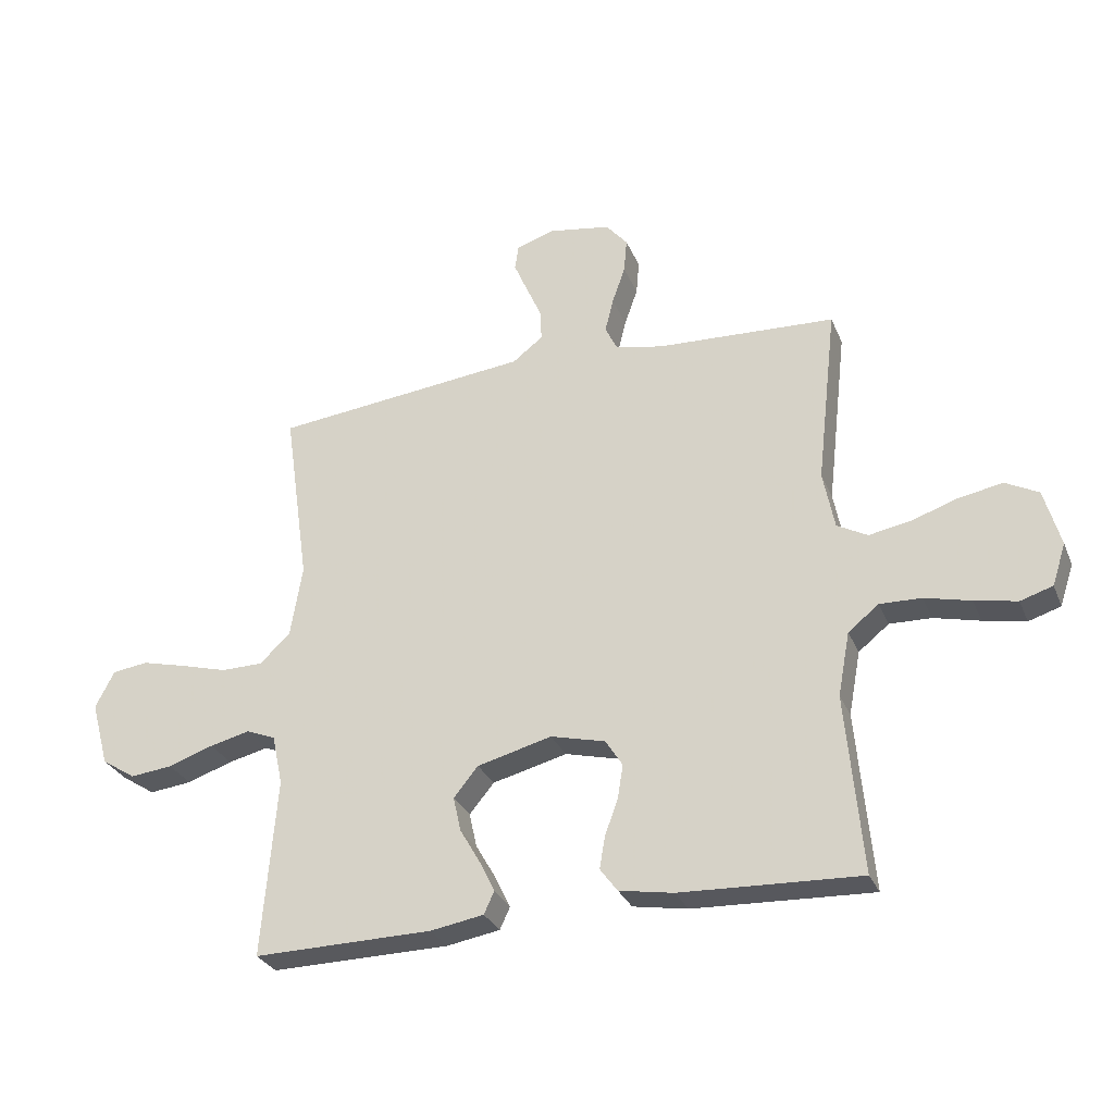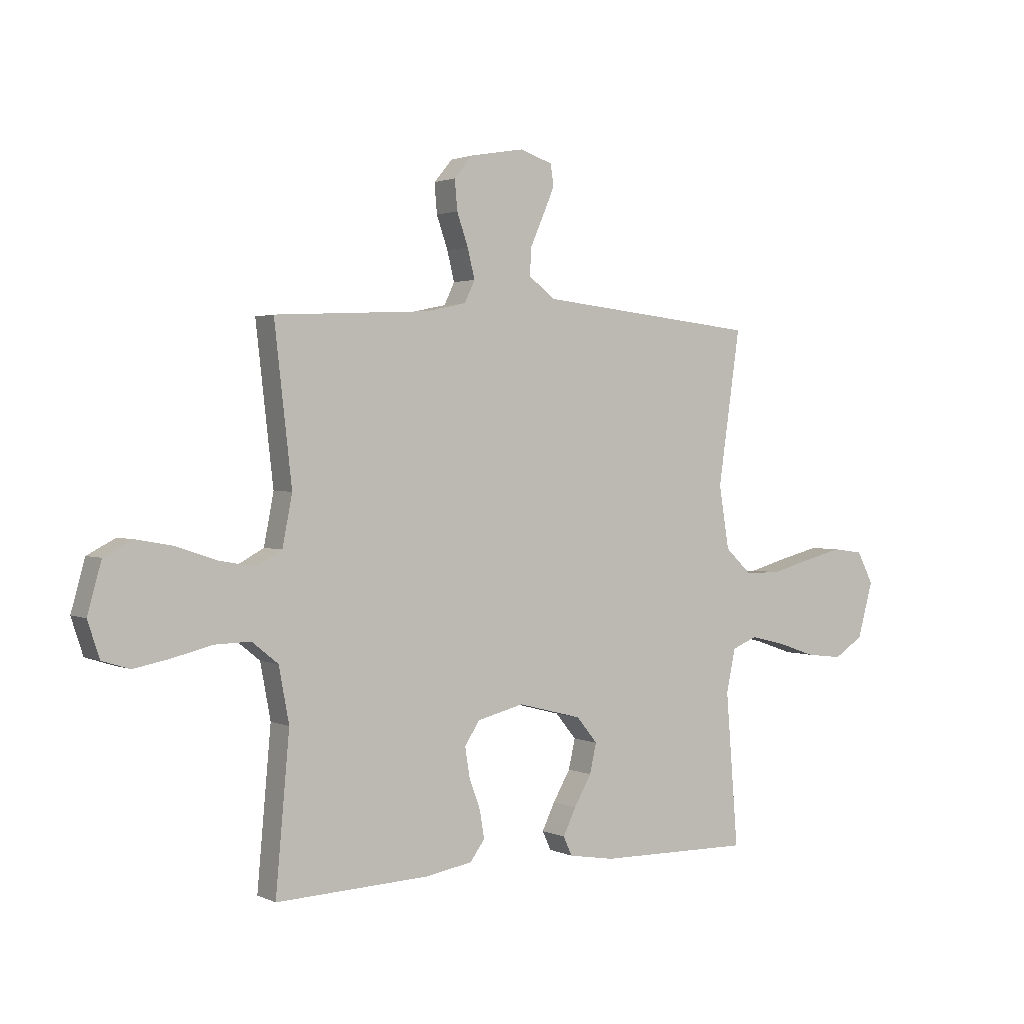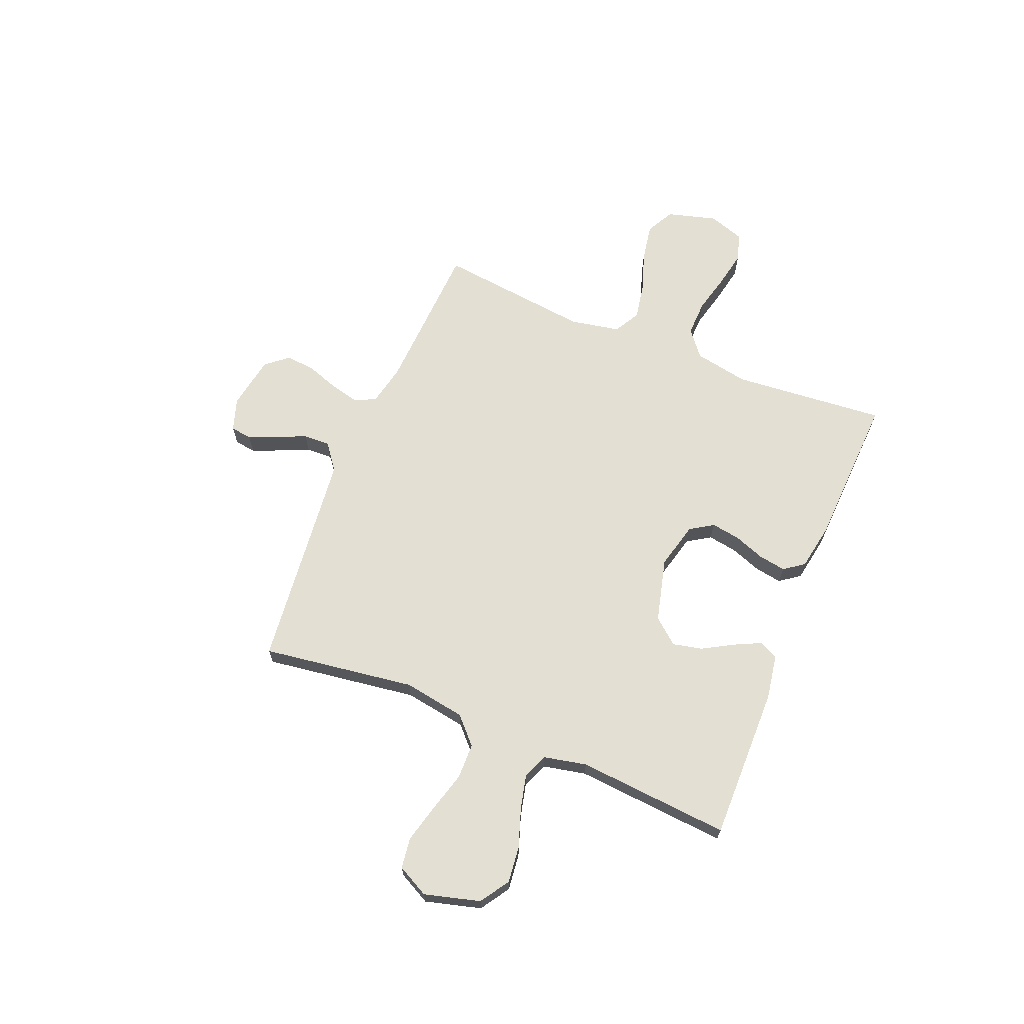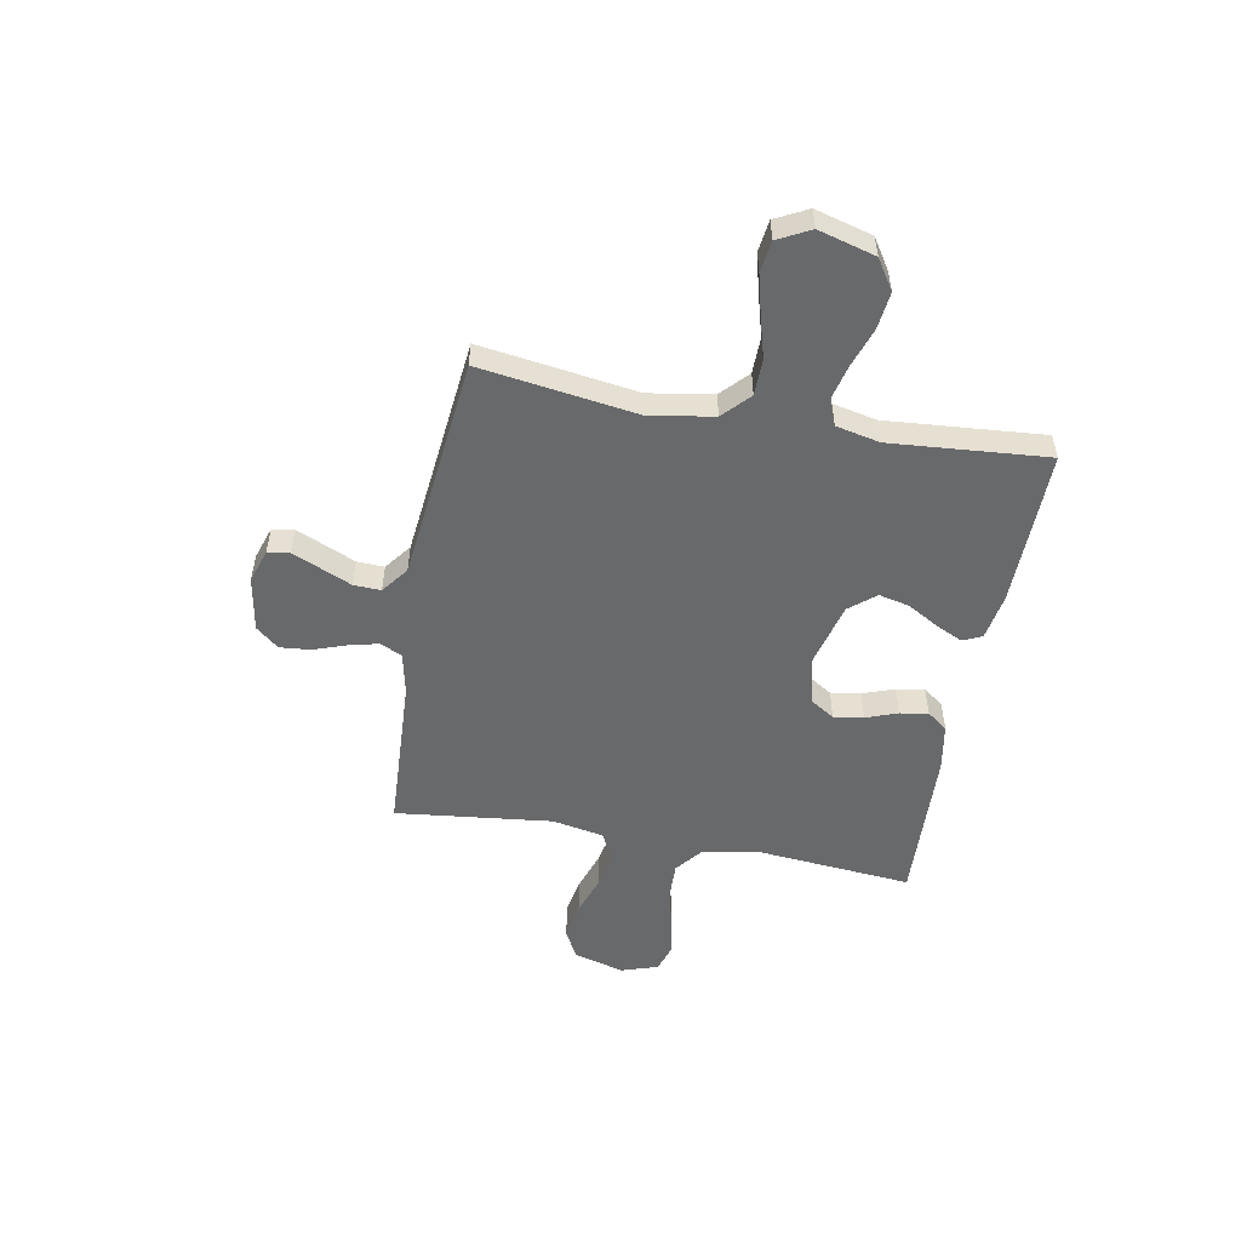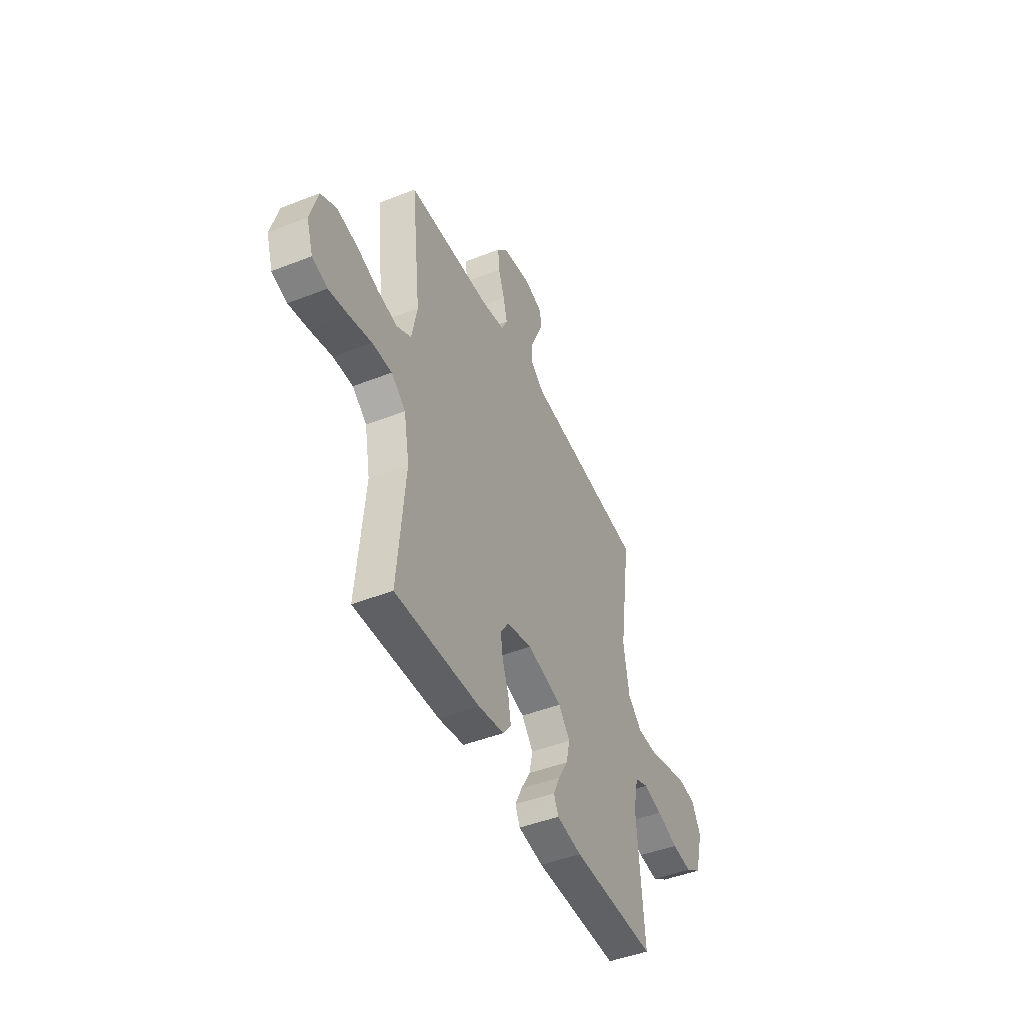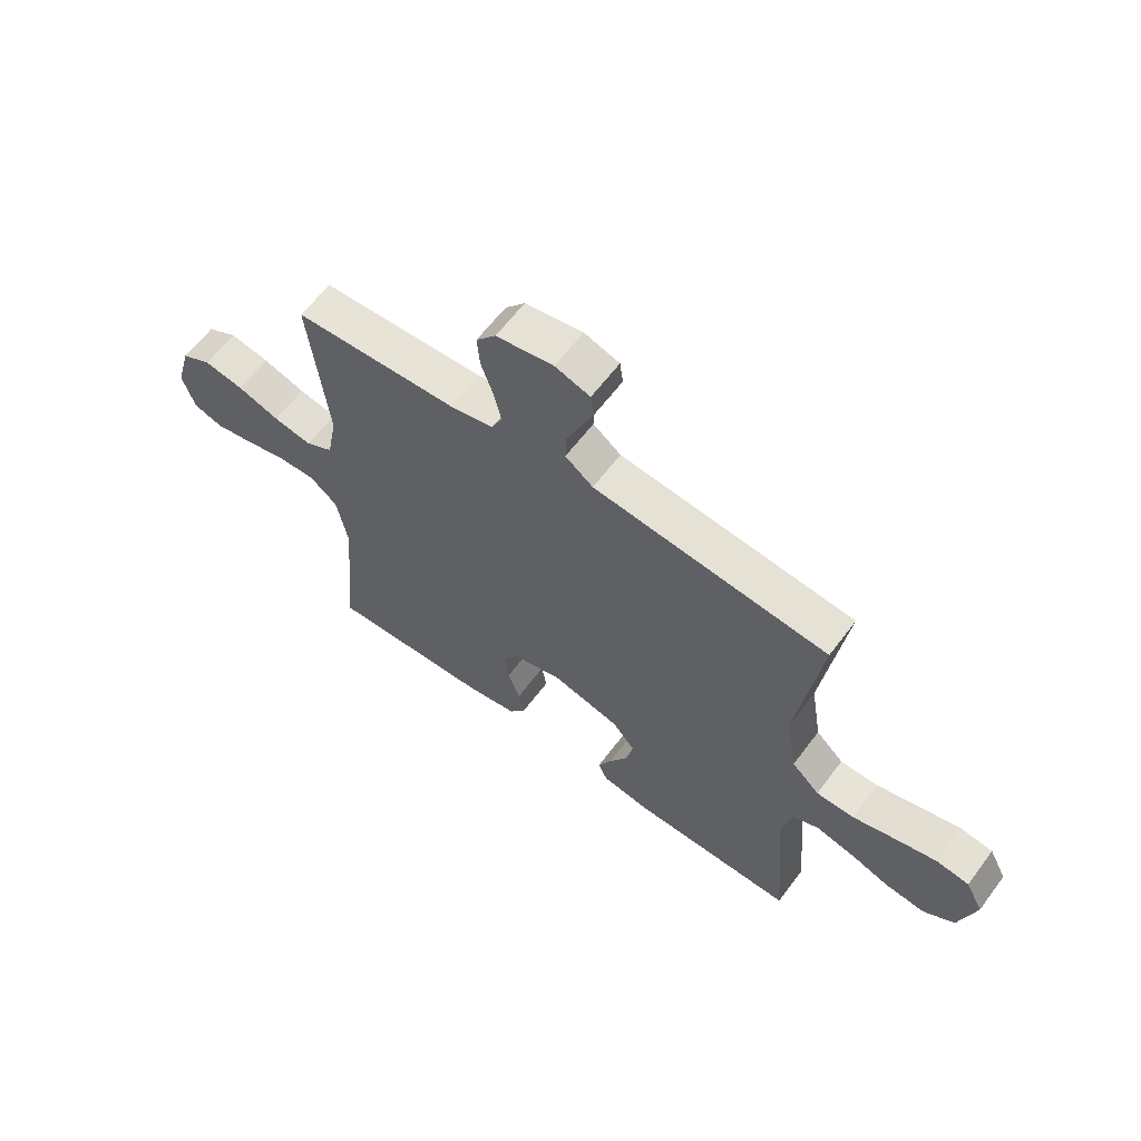
<metadata>
{"format":"obj","ext":"obj","renderer":"f3d","projection":"perspective","resolution":1024,"background":"white","views":[{"elev":-29.6,"azim":-160.2,"up":"+Z"},{"elev":1.8,"azim":-32.9,"up":"+Z"},{"elev":66.9,"azim":112.3,"up":"+Y"},{"elev":-52.6,"azim":79.6,"up":"+Y"},{"elev":-46.0,"azim":-65.7,"up":"+Z"},{"elev":61.7,"azim":36.7,"up":"+Z"}]}
</metadata>
<code>
v 0.5 0.07 -0.5
v 0.2 0.07 -0.496
v 0.111 0.07 -0.481
v 0.094 0.07 -0.444
v 0.119 0.07 -0.392
v 0.153 0.07 -0.333
v 0.166 0.07 -0.275
v 0.125 0.07 -0.225
v 0 0.07 -0.193
v -0.091 0.07 -0.216
v -0.12 0.07 -0.261
v -0.111 0.07 -0.318
v -0.089 0.07 -0.378
v -0.08 0.07 -0.432
v -0.109 0.07 -0.471
v -0.2 0.07 -0.487
v -0.5 0.07 -0.5
v -0.473 0.07 -0.2
v -0.493 0.07 -0.093
v -0.544 0.07 -0.052
v -0.614 0.07 -0.054
v -0.691 0.07 -0.073
v -0.762 0.07 -0.087
v -0.816 0.07 -0.07
v -0.839 0.07 0
v -0.812 0.07 0.097
v -0.757 0.07 0.126
v -0.684 0.07 0.113
v -0.607 0.07 0.087
v -0.536 0.07 0.074
v -0.485 0.07 0.102
v -0.466 0.07 0.2
v -0.5 0.07 0.5
v -0.2 0.07 0.515
v -0.12 0.07 0.532
v -0.1 0.07 0.574
v -0.114 0.07 0.631
v -0.136 0.07 0.694
v -0.141 0.07 0.752
v -0.105 0.07 0.795
v 0 0.07 0.813
v 0.064 0.07 0.792
v 0.07 0.07 0.75
v 0.047 0.07 0.696
v 0.021 0.07 0.637
v 0.019 0.07 0.585
v 0.07 0.07 0.546
v 0.2 0.07 0.532
v 0.5 0.07 0.5
v 0.457 0.07 0.2
v 0.477 0.07 0.078
v 0.528 0.07 0.03
v 0.598 0.07 0.029
v 0.677 0.07 0.051
v 0.752 0.07 0.07
v 0.812 0.07 0.062
v 0.844 0.07 0
v 0.814 0.07 -0.109
v 0.757 0.07 -0.146
v 0.686 0.07 -0.138
v 0.61 0.07 -0.112
v 0.543 0.07 -0.096
v 0.494 0.07 -0.116
v 0.476 0.07 -0.2
v 0.5 0 -0.5
v 0.2 0 -0.496
v 0.111 0 -0.481
v 0.094 0 -0.444
v 0.119 0 -0.392
v 0.153 0 -0.333
v 0.166 0 -0.275
v 0.125 0 -0.225
v 0 0 -0.193
v -0.091 0 -0.216
v -0.12 0 -0.261
v -0.111 0 -0.318
v -0.089 0 -0.378
v -0.08 0 -0.432
v -0.109 0 -0.471
v -0.2 0 -0.487
v -0.5 0 -0.5
v -0.473 0 -0.2
v -0.493 0 -0.093
v -0.544 0 -0.052
v -0.614 0 -0.054
v -0.691 0 -0.073
v -0.762 0 -0.087
v -0.816 0 -0.07
v -0.839 0 0
v -0.812 0 0.097
v -0.757 0 0.126
v -0.684 0 0.113
v -0.607 0 0.087
v -0.536 0 0.074
v -0.485 0 0.102
v -0.466 0 0.2
v -0.5 0 0.5
v -0.2 0 0.515
v -0.12 0 0.532
v -0.1 0 0.574
v -0.114 0 0.631
v -0.136 0 0.694
v -0.141 0 0.752
v -0.105 0 0.795
v 0 0 0.813
v 0.064 0 0.792
v 0.07 0 0.75
v 0.047 0 0.696
v 0.021 0 0.637
v 0.019 0 0.585
v 0.07 0 0.546
v 0.2 0 0.532
v 0.5 0 0.5
v 0.457 0 0.2
v 0.477 0 0.078
v 0.528 0 0.03
v 0.598 0 0.029
v 0.677 0 0.051
v 0.752 0 0.07
v 0.812 0 0.062
v 0.844 0 0
v 0.814 0 -0.109
v 0.757 0 -0.146
v 0.686 0 -0.138
v 0.61 0 -0.112
v 0.543 0 -0.096
v 0.494 0 -0.116
v 0.476 0 -0.2
f 58 59 60 61
f 58 61 62
f 57 58 62
f 56 57 62
f 53 54 55 56
f 53 56 62 63
f 48 49 50
f 47 48 50 51
f 46 47 51
f 42 43 44 45
f 40 41 42 45
f 40 45 46
f 37 38 39 40
f 36 37 40 46
f 35 36 46 51
f 32 33 34
f 31 32 34 35
f 26 27 28 29
f 26 29 30
f 25 26 30
f 24 25 30
f 21 22 23 24
f 21 24 30
f 20 21 30 31
f 15 16 17 18
f 15 18 19
f 12 13 14 15
f 11 12 15 19
f 10 11 19 20
f 3 4 5 6
f 1 2 3 6
f 64 1 6 7
f 63 64 7 8
f 52 53 63 8
f 51 52 8 9
f 20 31 35 51
f 9 10 20 51
f 125 124 123 122
f 126 125 122
f 126 122 121
f 126 121 120
f 120 119 118 117
f 127 126 120 117
f 114 113 112
f 115 114 112 111
f 115 111 110
f 109 108 107 106
f 109 106 105 104
f 110 109 104
f 104 103 102 101
f 110 104 101 100
f 115 110 100 99
f 98 97 96
f 99 98 96 95
f 93 92 91 90
f 94 93 90
f 94 90 89
f 94 89 88
f 88 87 86 85
f 94 88 85
f 95 94 85 84
f 82 81 80 79
f 83 82 79
f 79 78 77 76
f 83 79 76 75
f 84 83 75 74
f 70 69 68 67
f 70 67 66 65
f 71 70 65 128
f 72 71 128 127
f 72 127 117 116
f 73 72 116 115
f 115 99 95 84
f 115 84 74 73
f 1 65 66 2
f 2 66 67 3
f 3 67 68 4
f 4 68 69 5
f 5 69 70 6
f 6 70 71 7
f 7 71 72 8
f 8 72 73 9
f 9 73 74 10
f 10 74 75 11
f 11 75 76 12
f 12 76 77 13
f 13 77 78 14
f 14 78 79 15
f 15 79 80 16
f 16 80 81 17
f 17 81 82 18
f 18 82 83 19
f 19 83 84 20
f 20 84 85 21
f 21 85 86 22
f 22 86 87 23
f 23 87 88 24
f 24 88 89 25
f 25 89 90 26
f 26 90 91 27
f 27 91 92 28
f 28 92 93 29
f 29 93 94 30
f 30 94 95 31
f 31 95 96 32
f 32 96 97 33
f 33 97 98 34
f 34 98 99 35
f 35 99 100 36
f 36 100 101 37
f 37 101 102 38
f 38 102 103 39
f 39 103 104 40
f 40 104 105 41
f 41 105 106 42
f 42 106 107 43
f 43 107 108 44
f 44 108 109 45
f 45 109 110 46
f 46 110 111 47
f 47 111 112 48
f 48 112 113 49
f 49 113 114 50
f 50 114 115 51
f 51 115 116 52
f 52 116 117 53
f 53 117 118 54
f 54 118 119 55
f 55 119 120 56
f 56 120 121 57
f 57 121 122 58
f 58 122 123 59
f 59 123 124 60
f 60 124 125 61
f 61 125 126 62
f 62 126 127 63
f 63 127 128 64
f 64 128 65 1

</code>
